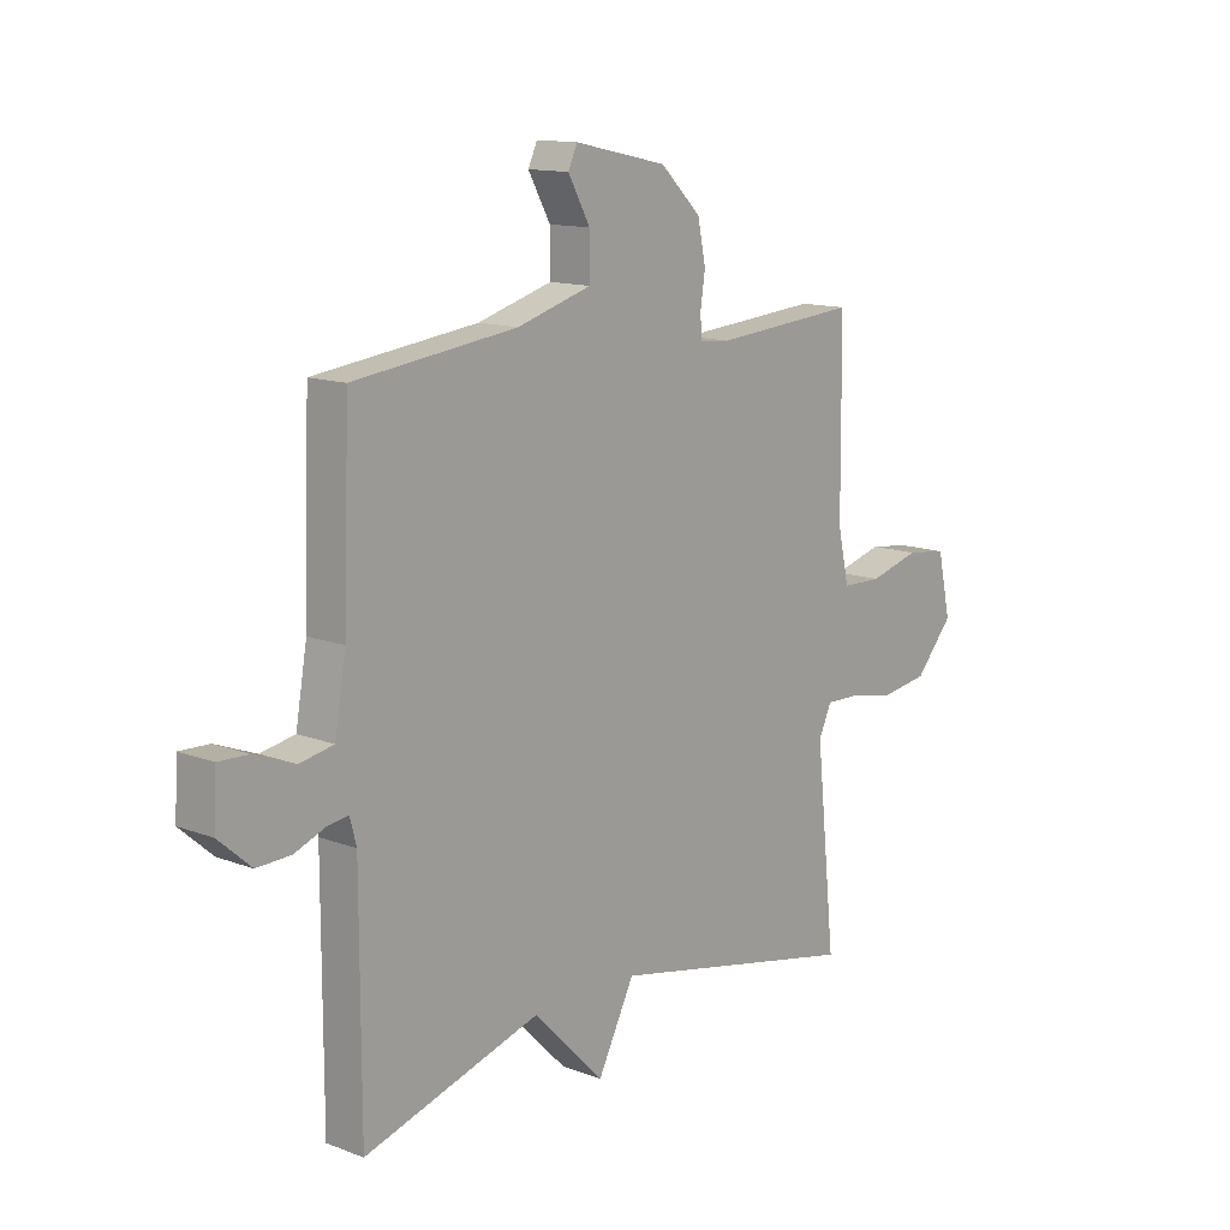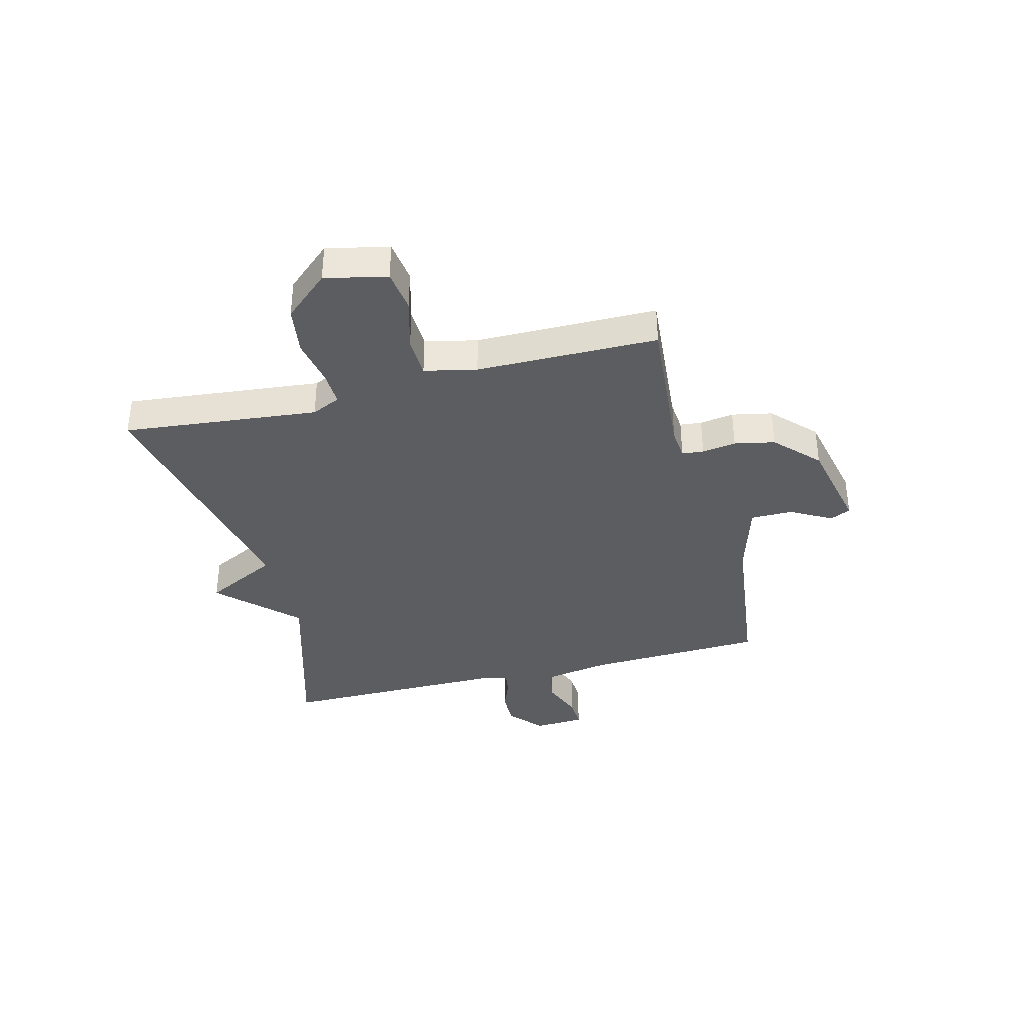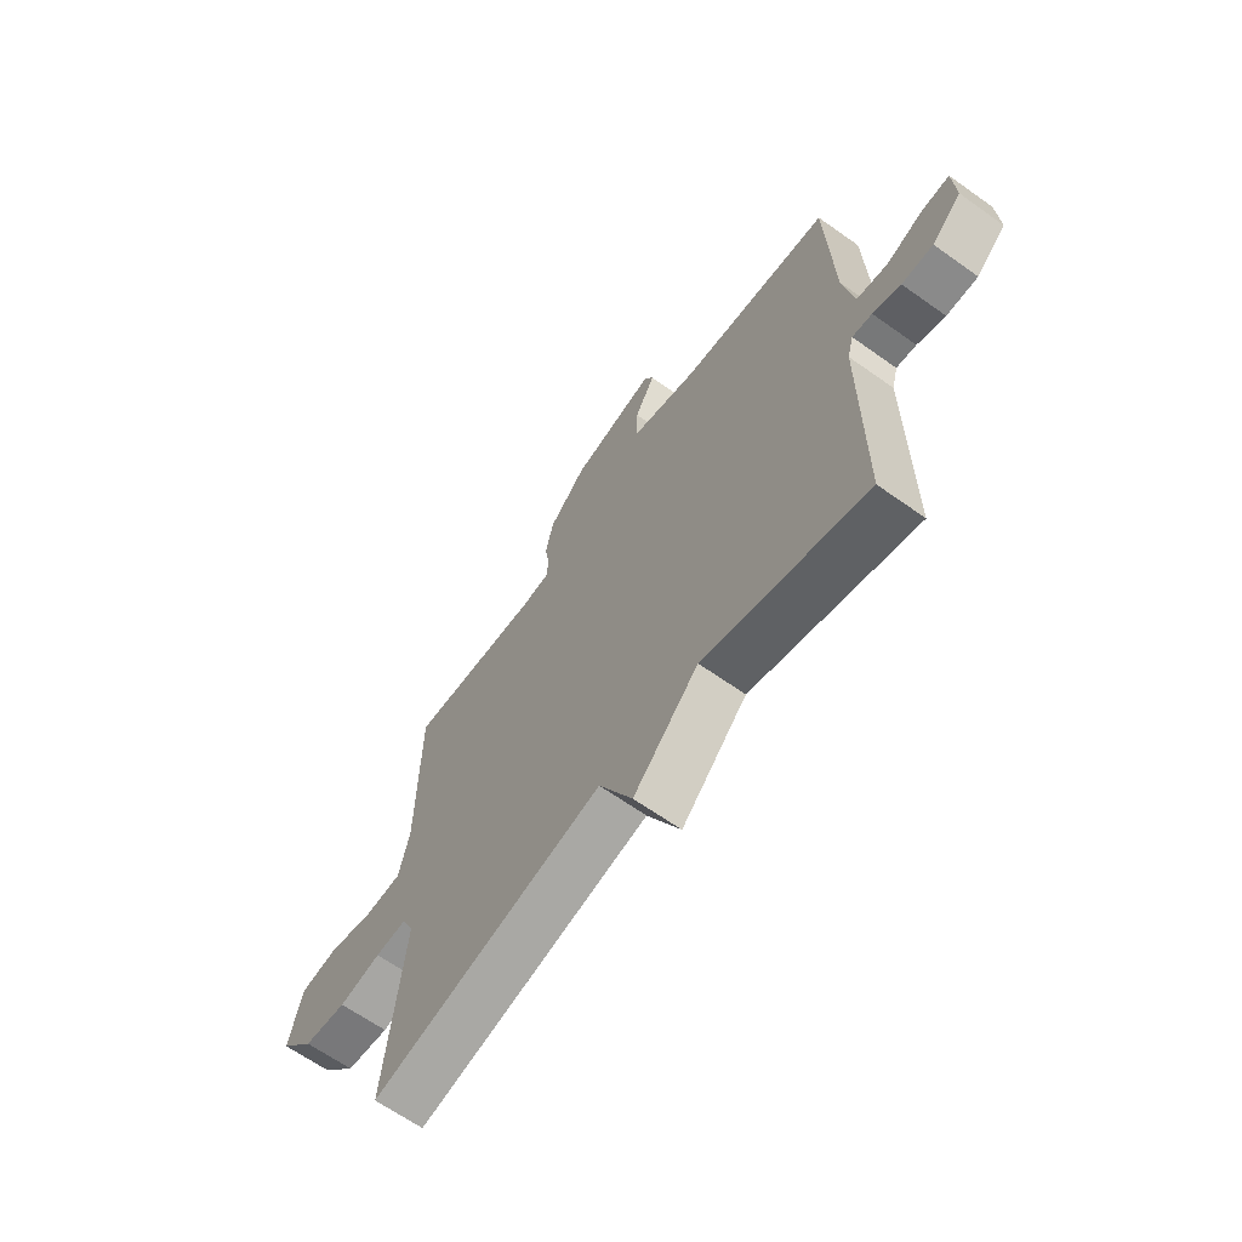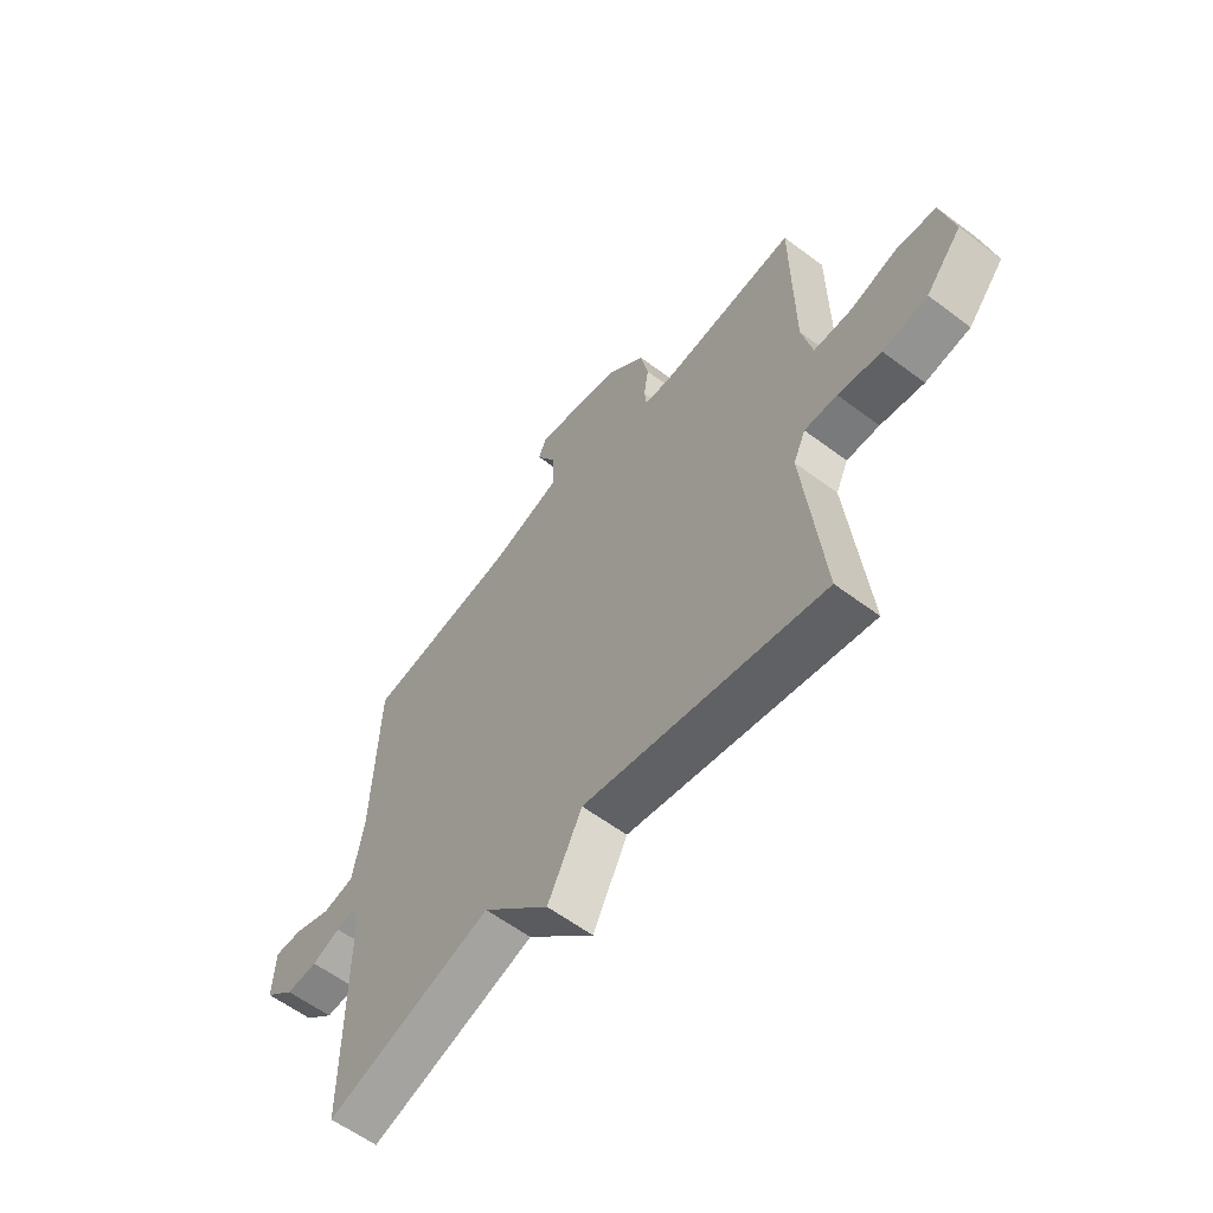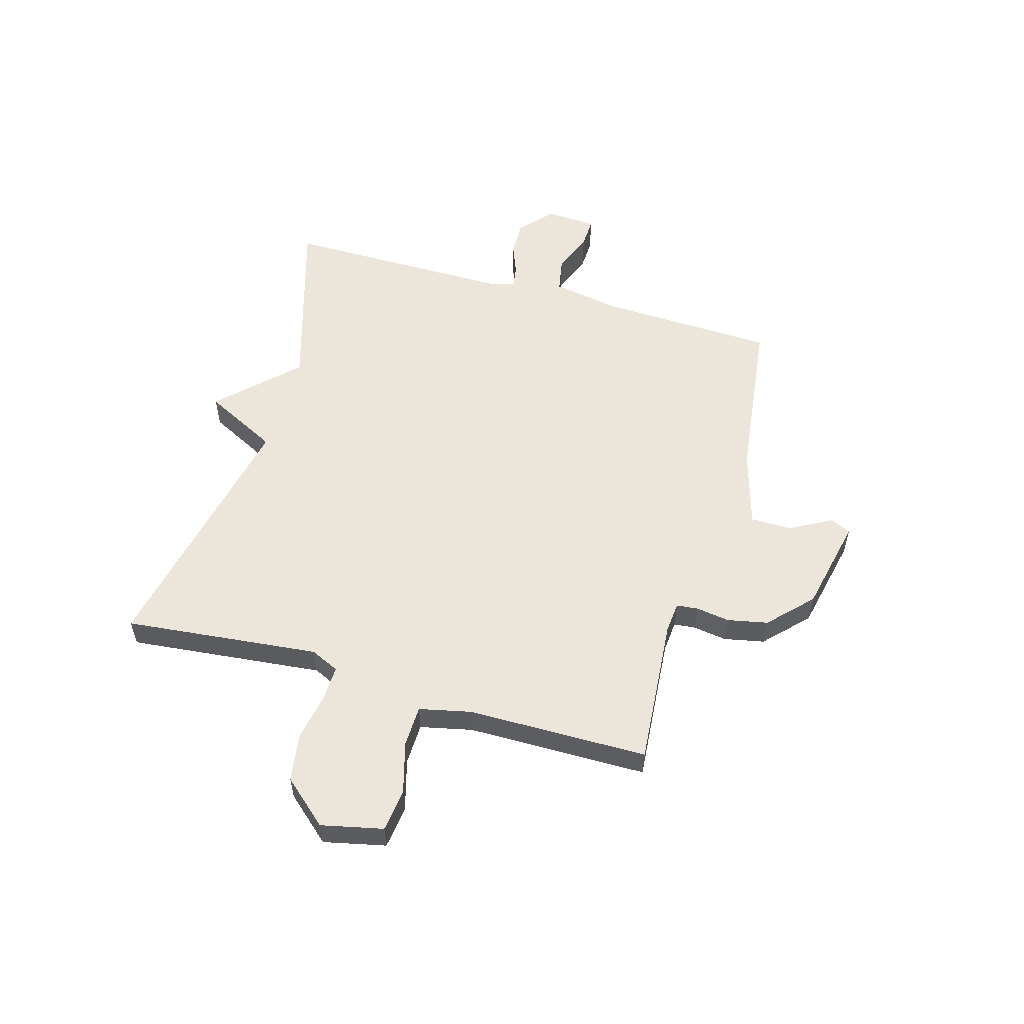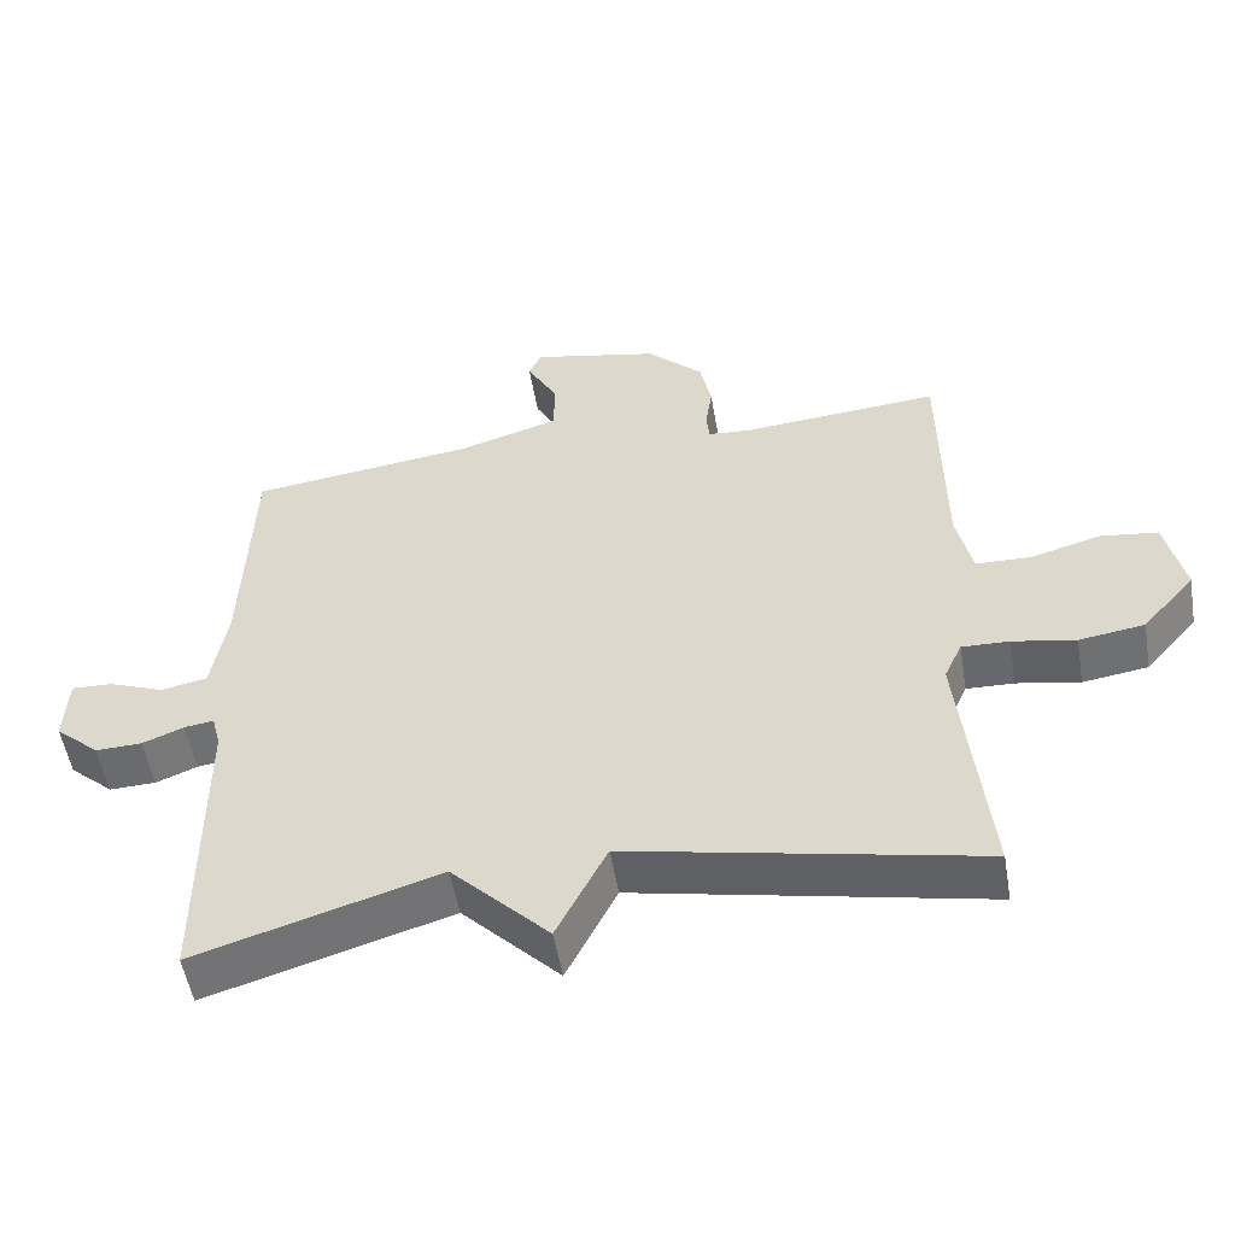
<metadata>
{"format":"obj","ext":"obj","renderer":"f3d","projection":"perspective","resolution":1024,"background":"white","views":[{"elev":13.1,"azim":130.9,"up":"+Z"},{"elev":-36.8,"azim":-75.5,"up":"+Y"},{"elev":-65.0,"azim":54.4,"up":"+Z"},{"elev":-59.5,"azim":-127.6,"up":"+Z"},{"elev":55.6,"azim":-73.9,"up":"+Y"},{"elev":-52.9,"azim":-170.3,"up":"+Z"}]}
</metadata>
<code>
v -0.5 0.07 0.5
v -0.231 0.07 0.478
v -0.175 0.07 0.483
v -0.171 0.07 0.522
v -0.18 0.07 0.583
v -0.165 0.07 0.656
v -0.089 0.07 0.729
v 0.083 0.07 0.766
v 0.1 0.07 0.729
v 0.059 0.07 0.655
v 0.059 0.07 0.579
v 0.197 0.07 0.538
v 0.5 0.07 0.5
v 0.512 0.07 0.178
v 0.533 0.07 0.057
v 0.596 0.07 0.045
v 0.671 0.07 0.074
v 0.726 0.07 0.076
v 0.731 0.07 -0.016
v 0.671 0.07 -0.069
v 0.608 0.07 -0.067
v 0.552 0.07 -0.045
v 0.512 0.07 -0.039
v 0.5 0.07 -0.085
v 0.5 0.07 -0.5
v 0.172 0.07 -0.402
v 0.04 0.07 -0.536
v -0.028 0.07 -0.402
v -0.5 0.07 -0.5
v -0.463 0.07 -0.147
v -0.487 0.07 -0.095
v -0.551 0.07 -0.097
v -0.636 0.07 -0.113
v -0.724 0.07 -0.1
v -0.795 0.07 -0.019
v -0.77 0.07 0.093
v -0.693 0.07 0.103
v -0.599 0.07 0.077
v -0.524 0.07 0.079
v -0.503 0.07 0.173
v -0.5 0 0.5
v -0.231 0 0.478
v -0.175 0 0.483
v -0.171 0 0.522
v -0.18 0 0.583
v -0.165 0 0.656
v -0.089 0 0.729
v 0.083 0 0.766
v 0.1 0 0.729
v 0.059 0 0.655
v 0.059 0 0.579
v 0.197 0 0.538
v 0.5 0 0.5
v 0.512 0 0.178
v 0.533 0 0.057
v 0.596 0 0.045
v 0.671 0 0.074
v 0.726 0 0.076
v 0.731 0 -0.016
v 0.671 0 -0.069
v 0.608 0 -0.067
v 0.552 0 -0.045
v 0.512 0 -0.039
v 0.5 0 -0.085
v 0.5 0 -0.5
v 0.172 0 -0.402
v 0.04 0 -0.536
v -0.028 0 -0.402
v -0.5 0 -0.5
v -0.463 0 -0.147
v -0.487 0 -0.095
v -0.551 0 -0.097
v -0.636 0 -0.113
v -0.724 0 -0.1
v -0.795 0 -0.019
v -0.77 0 0.093
v -0.693 0 0.103
v -0.599 0 0.077
v -0.524 0 0.079
v -0.503 0 0.173
f 36 37 38
f 35 36 38
f 34 35 38
f 33 34 38
f 32 33 38
f 31 32 38 39
f 30 31 39 40
f 28 29 30
f 26 27 28
f 40 1 2
f 30 40 2
f 28 30 2
f 26 28 2
f 20 21 22
f 19 20 22
f 18 19 22
f 17 18 22
f 16 17 22
f 15 16 22 23
f 14 15 23 24
f 12 13 14 24
f 8 9 10
f 7 8 10
f 6 7 10
f 5 6 10
f 4 5 10
f 3 4 10 11
f 26 2 3
f 25 26 3
f 24 25 3
f 3 11 12 24
f 78 77 76
f 78 76 75
f 78 75 74
f 78 74 73
f 78 73 72
f 79 78 72 71
f 80 79 71 70
f 70 69 68
f 68 67 66
f 42 41 80
f 42 80 70
f 42 70 68
f 42 68 66
f 62 61 60
f 62 60 59
f 62 59 58
f 62 58 57
f 62 57 56
f 63 62 56 55
f 64 63 55 54
f 64 54 53 52
f 50 49 48
f 50 48 47
f 50 47 46
f 50 46 45
f 50 45 44
f 51 50 44 43
f 43 42 66
f 43 66 65
f 43 65 64
f 64 52 51 43
f 1 41 42 2
f 2 42 43 3
f 3 43 44 4
f 4 44 45 5
f 5 45 46 6
f 6 46 47 7
f 7 47 48 8
f 8 48 49 9
f 9 49 50 10
f 10 50 51 11
f 11 51 52 12
f 12 52 53 13
f 13 53 54 14
f 14 54 55 15
f 15 55 56 16
f 16 56 57 17
f 17 57 58 18
f 18 58 59 19
f 19 59 60 20
f 20 60 61 21
f 21 61 62 22
f 22 62 63 23
f 23 63 64 24
f 24 64 65 25
f 25 65 66 26
f 26 66 67 27
f 27 67 68 28
f 28 68 69 29
f 29 69 70 30
f 30 70 71 31
f 31 71 72 32
f 32 72 73 33
f 33 73 74 34
f 34 74 75 35
f 35 75 76 36
f 36 76 77 37
f 37 77 78 38
f 38 78 79 39
f 39 79 80 40
f 40 80 41 1

</code>
